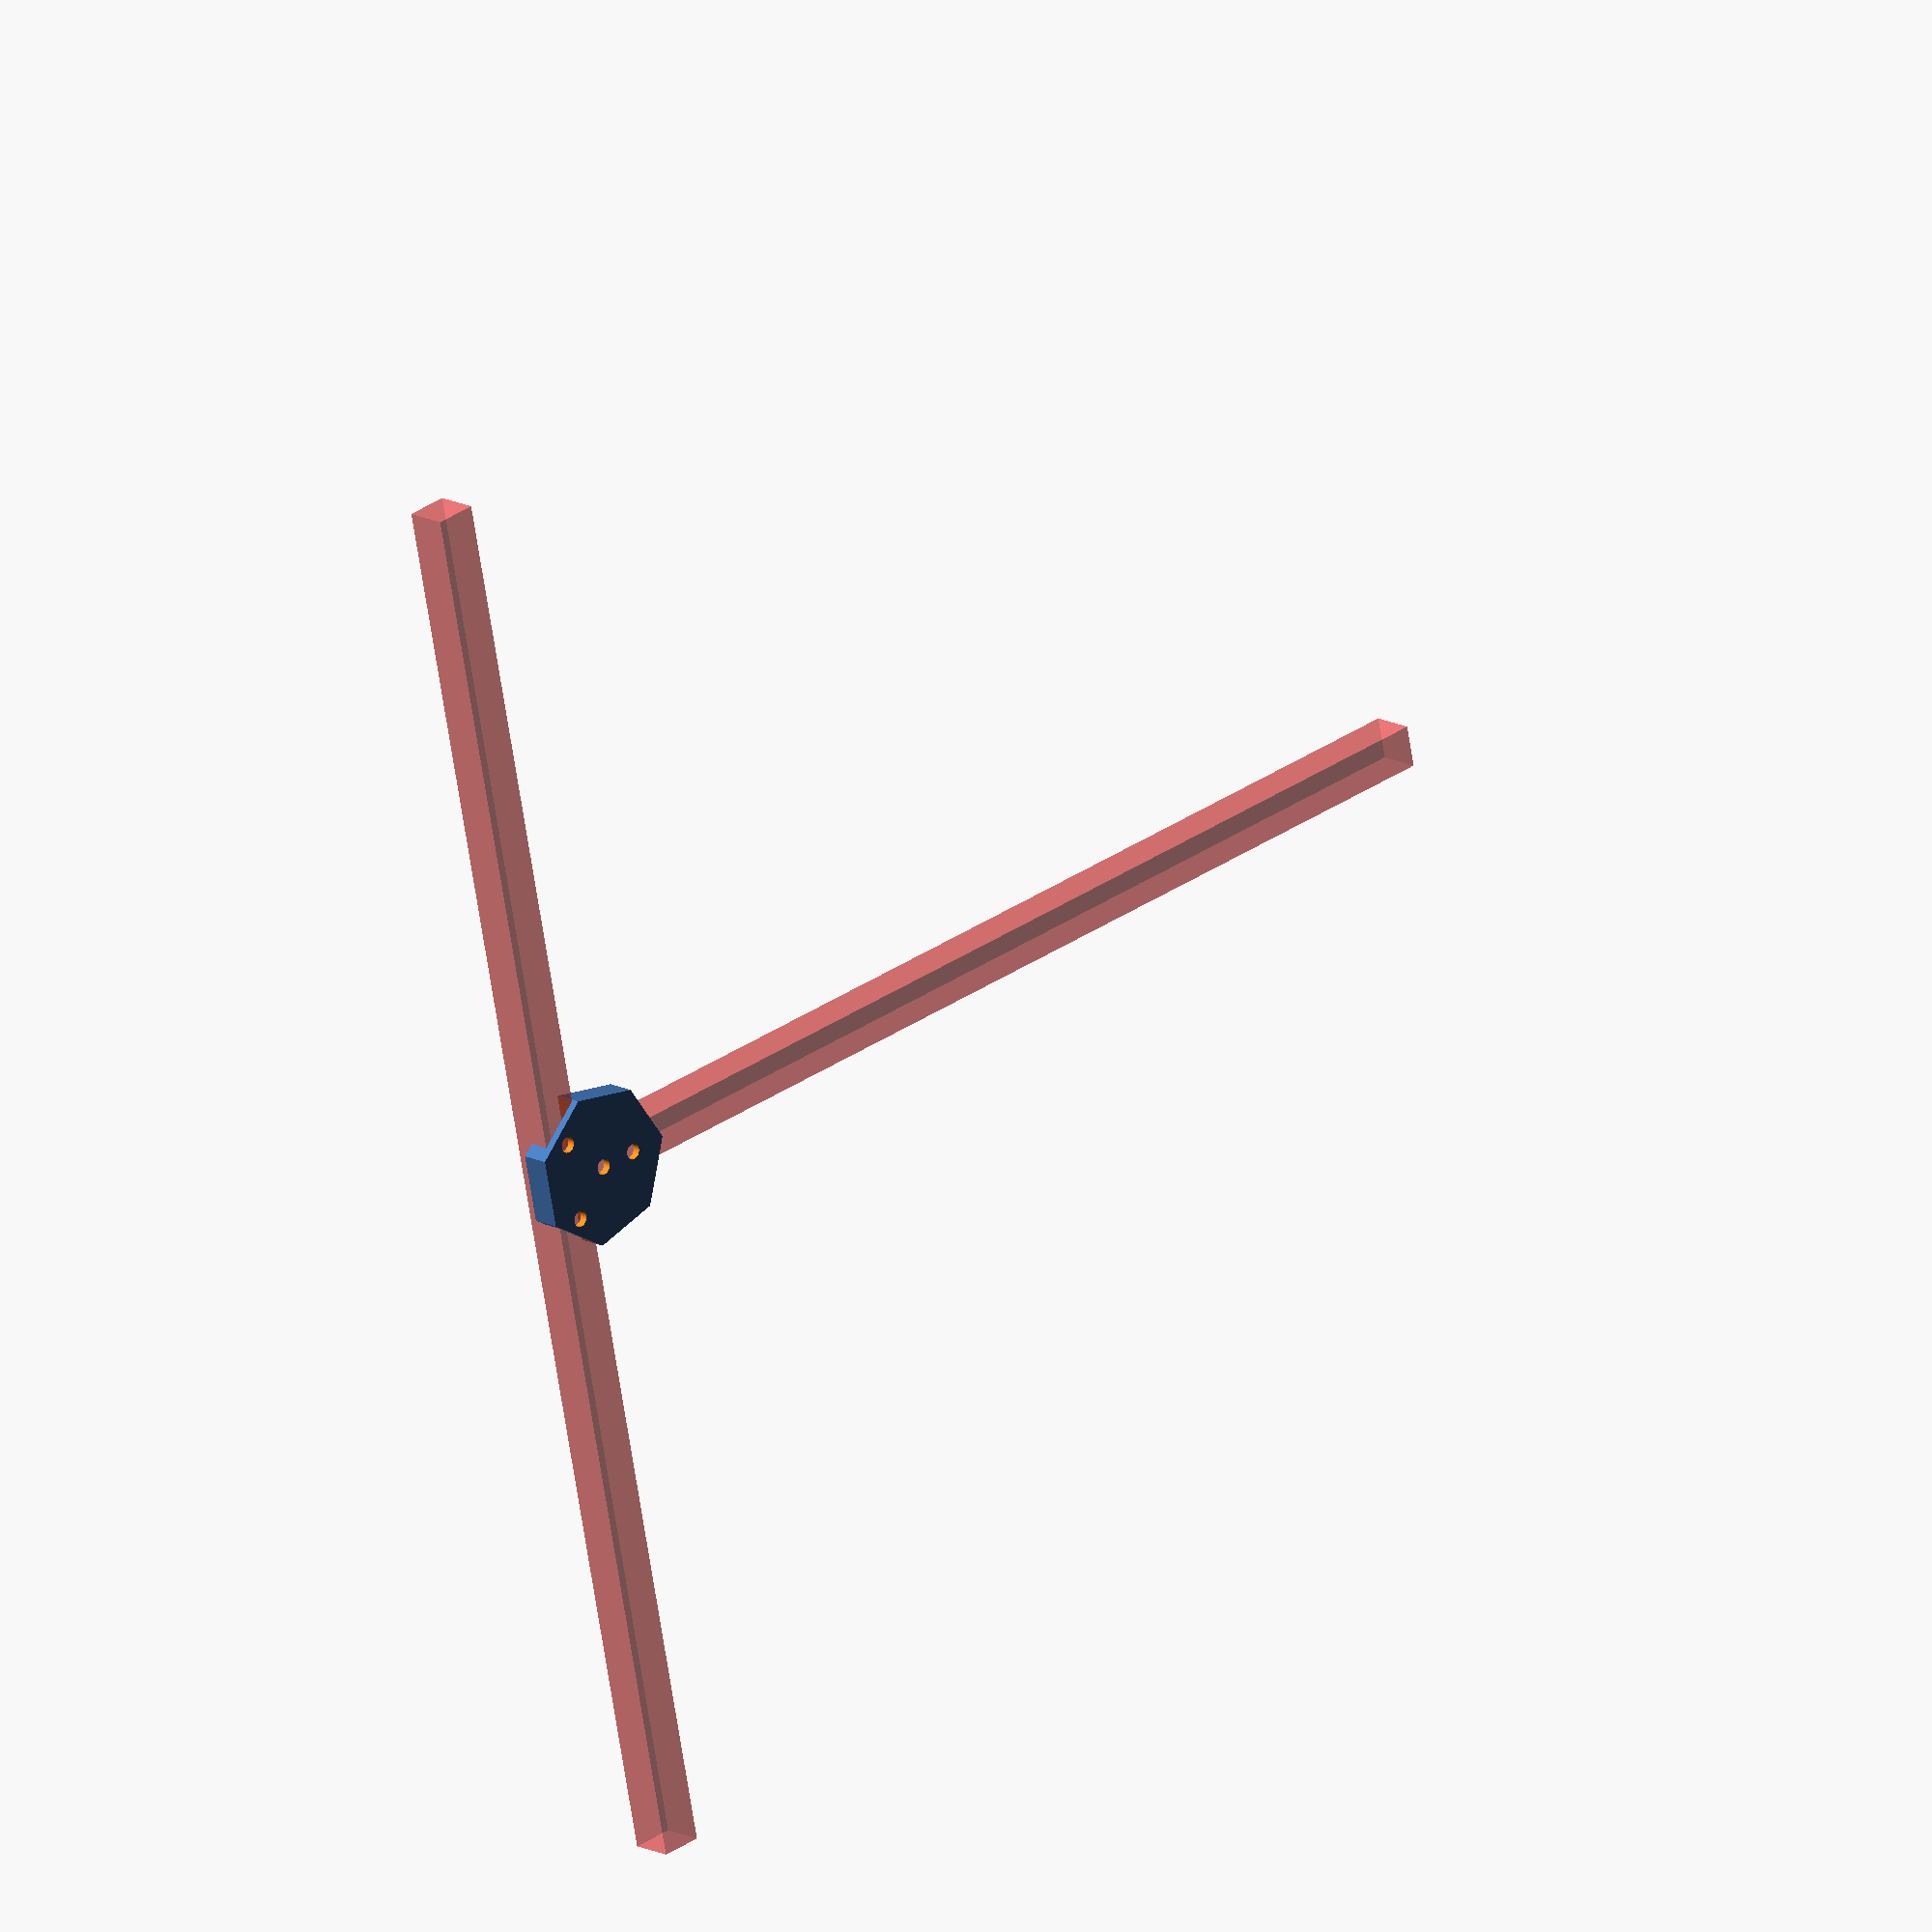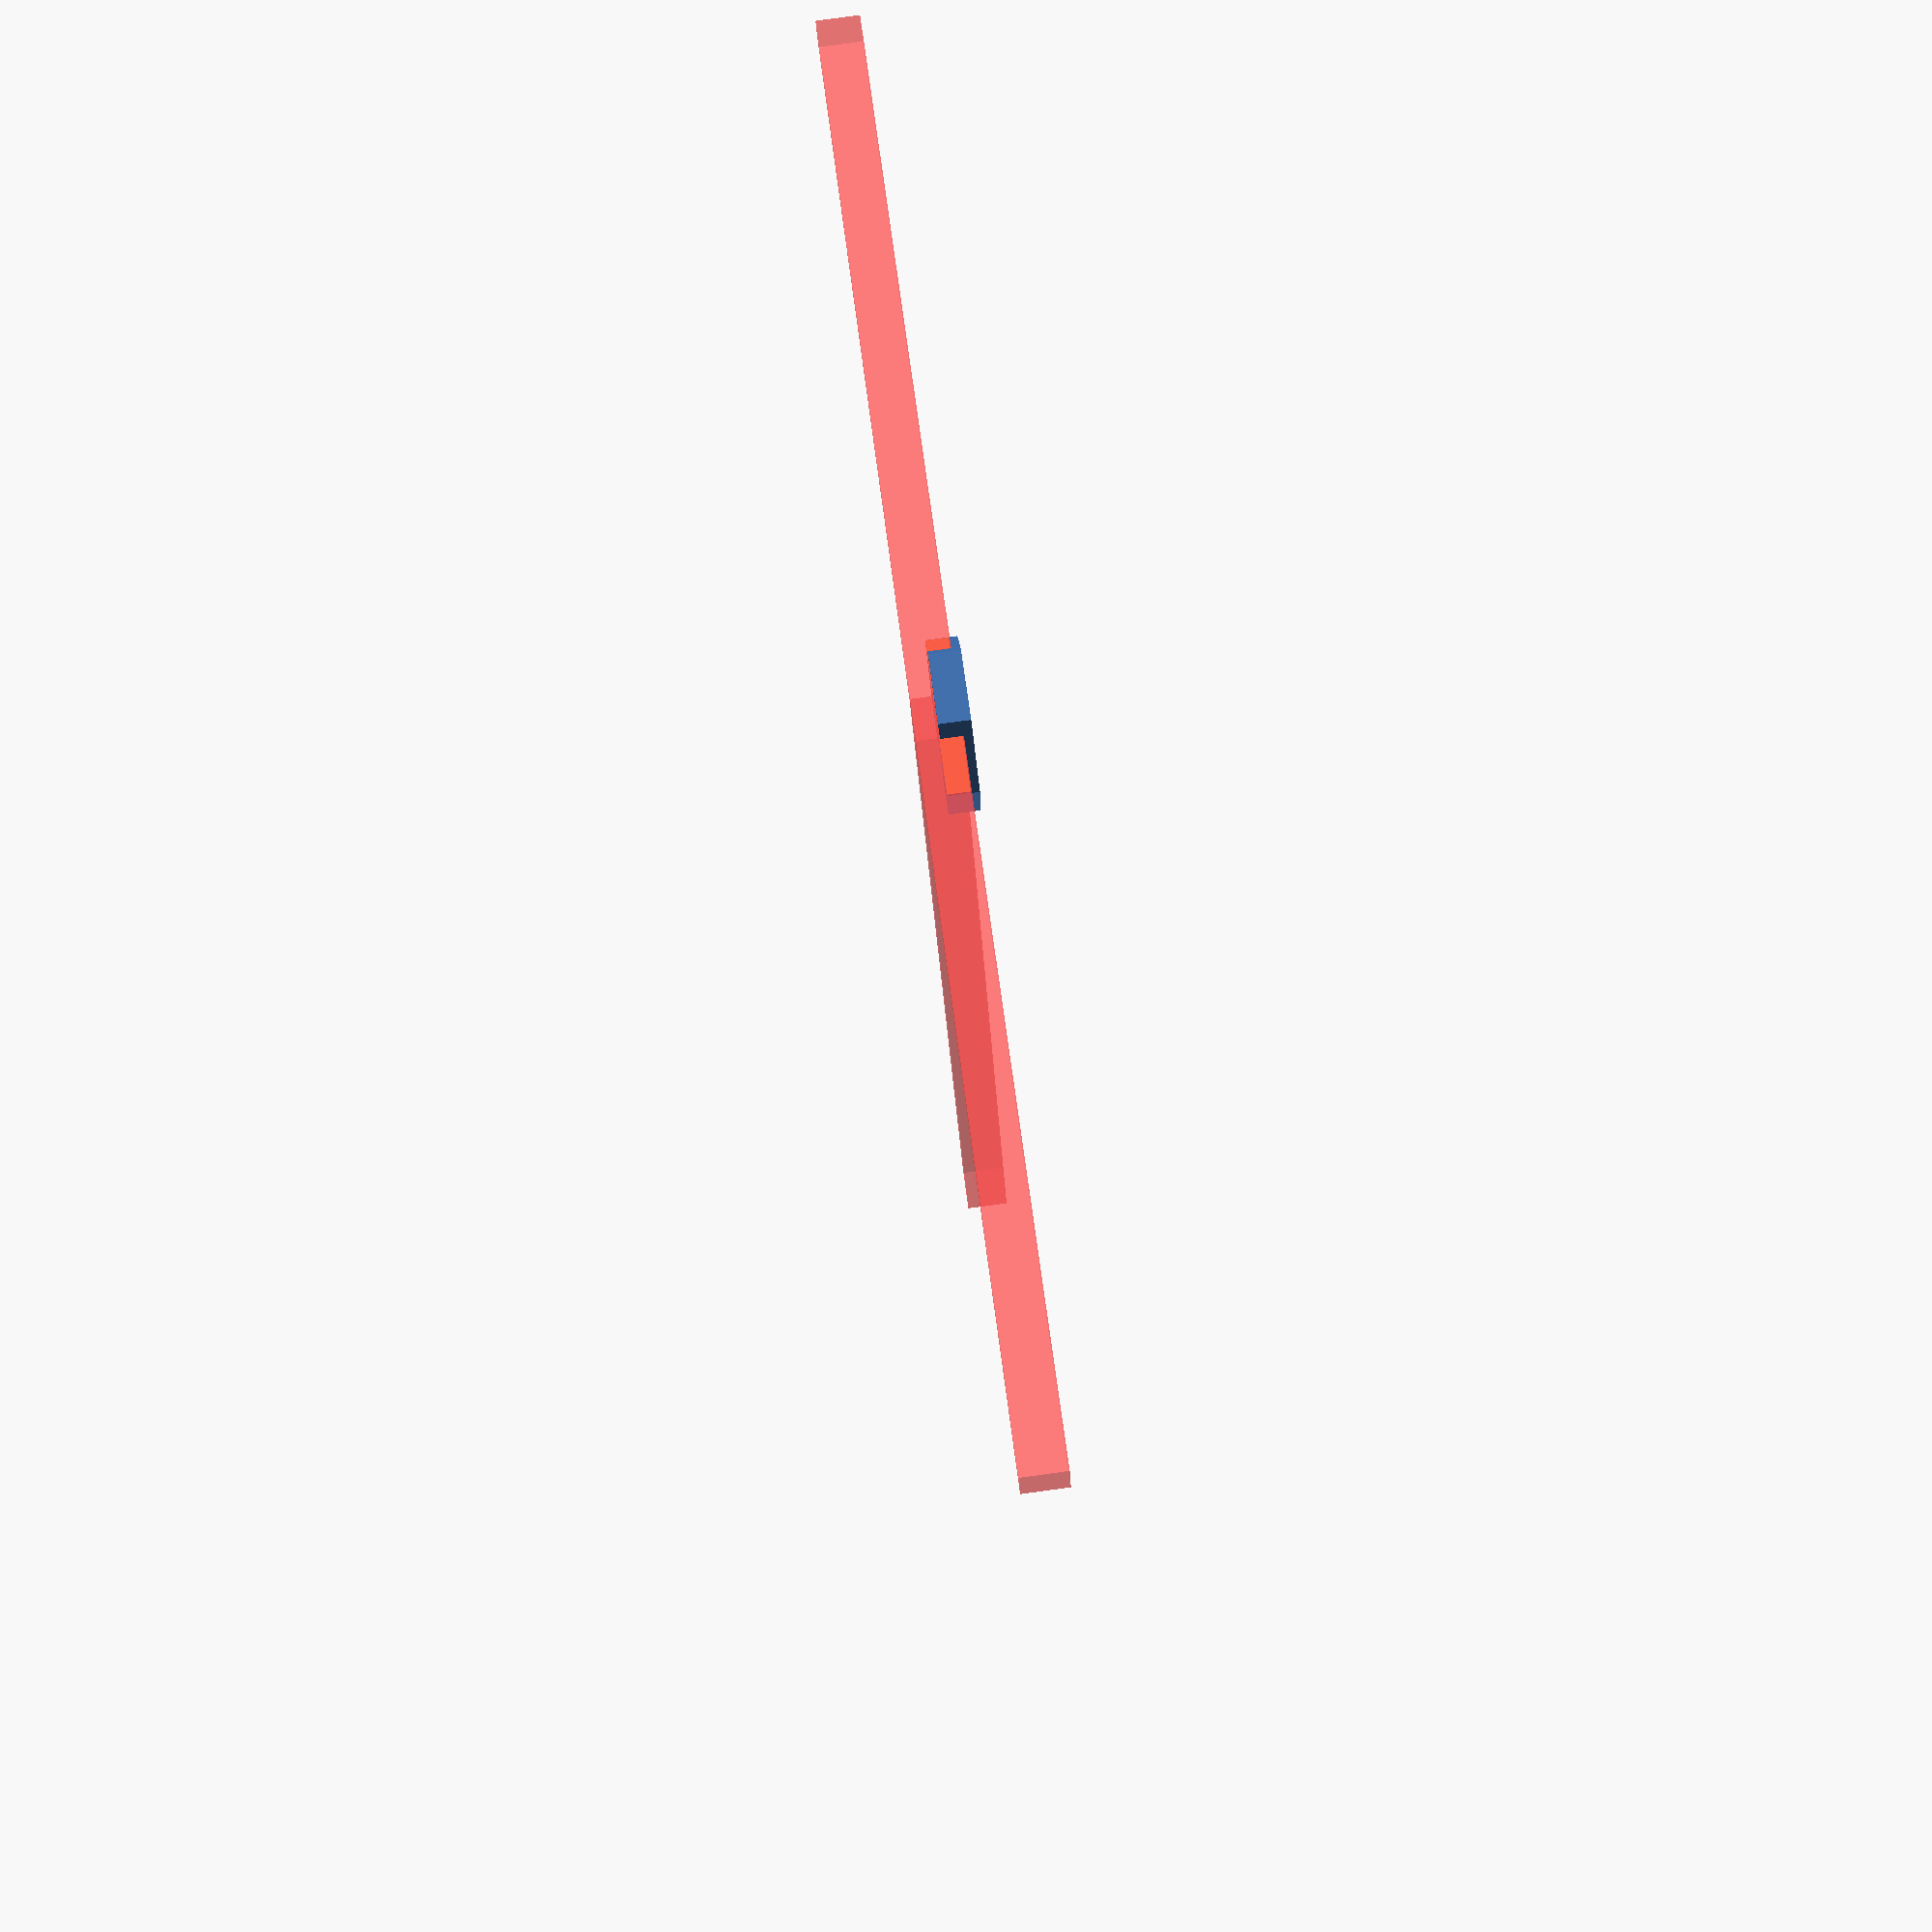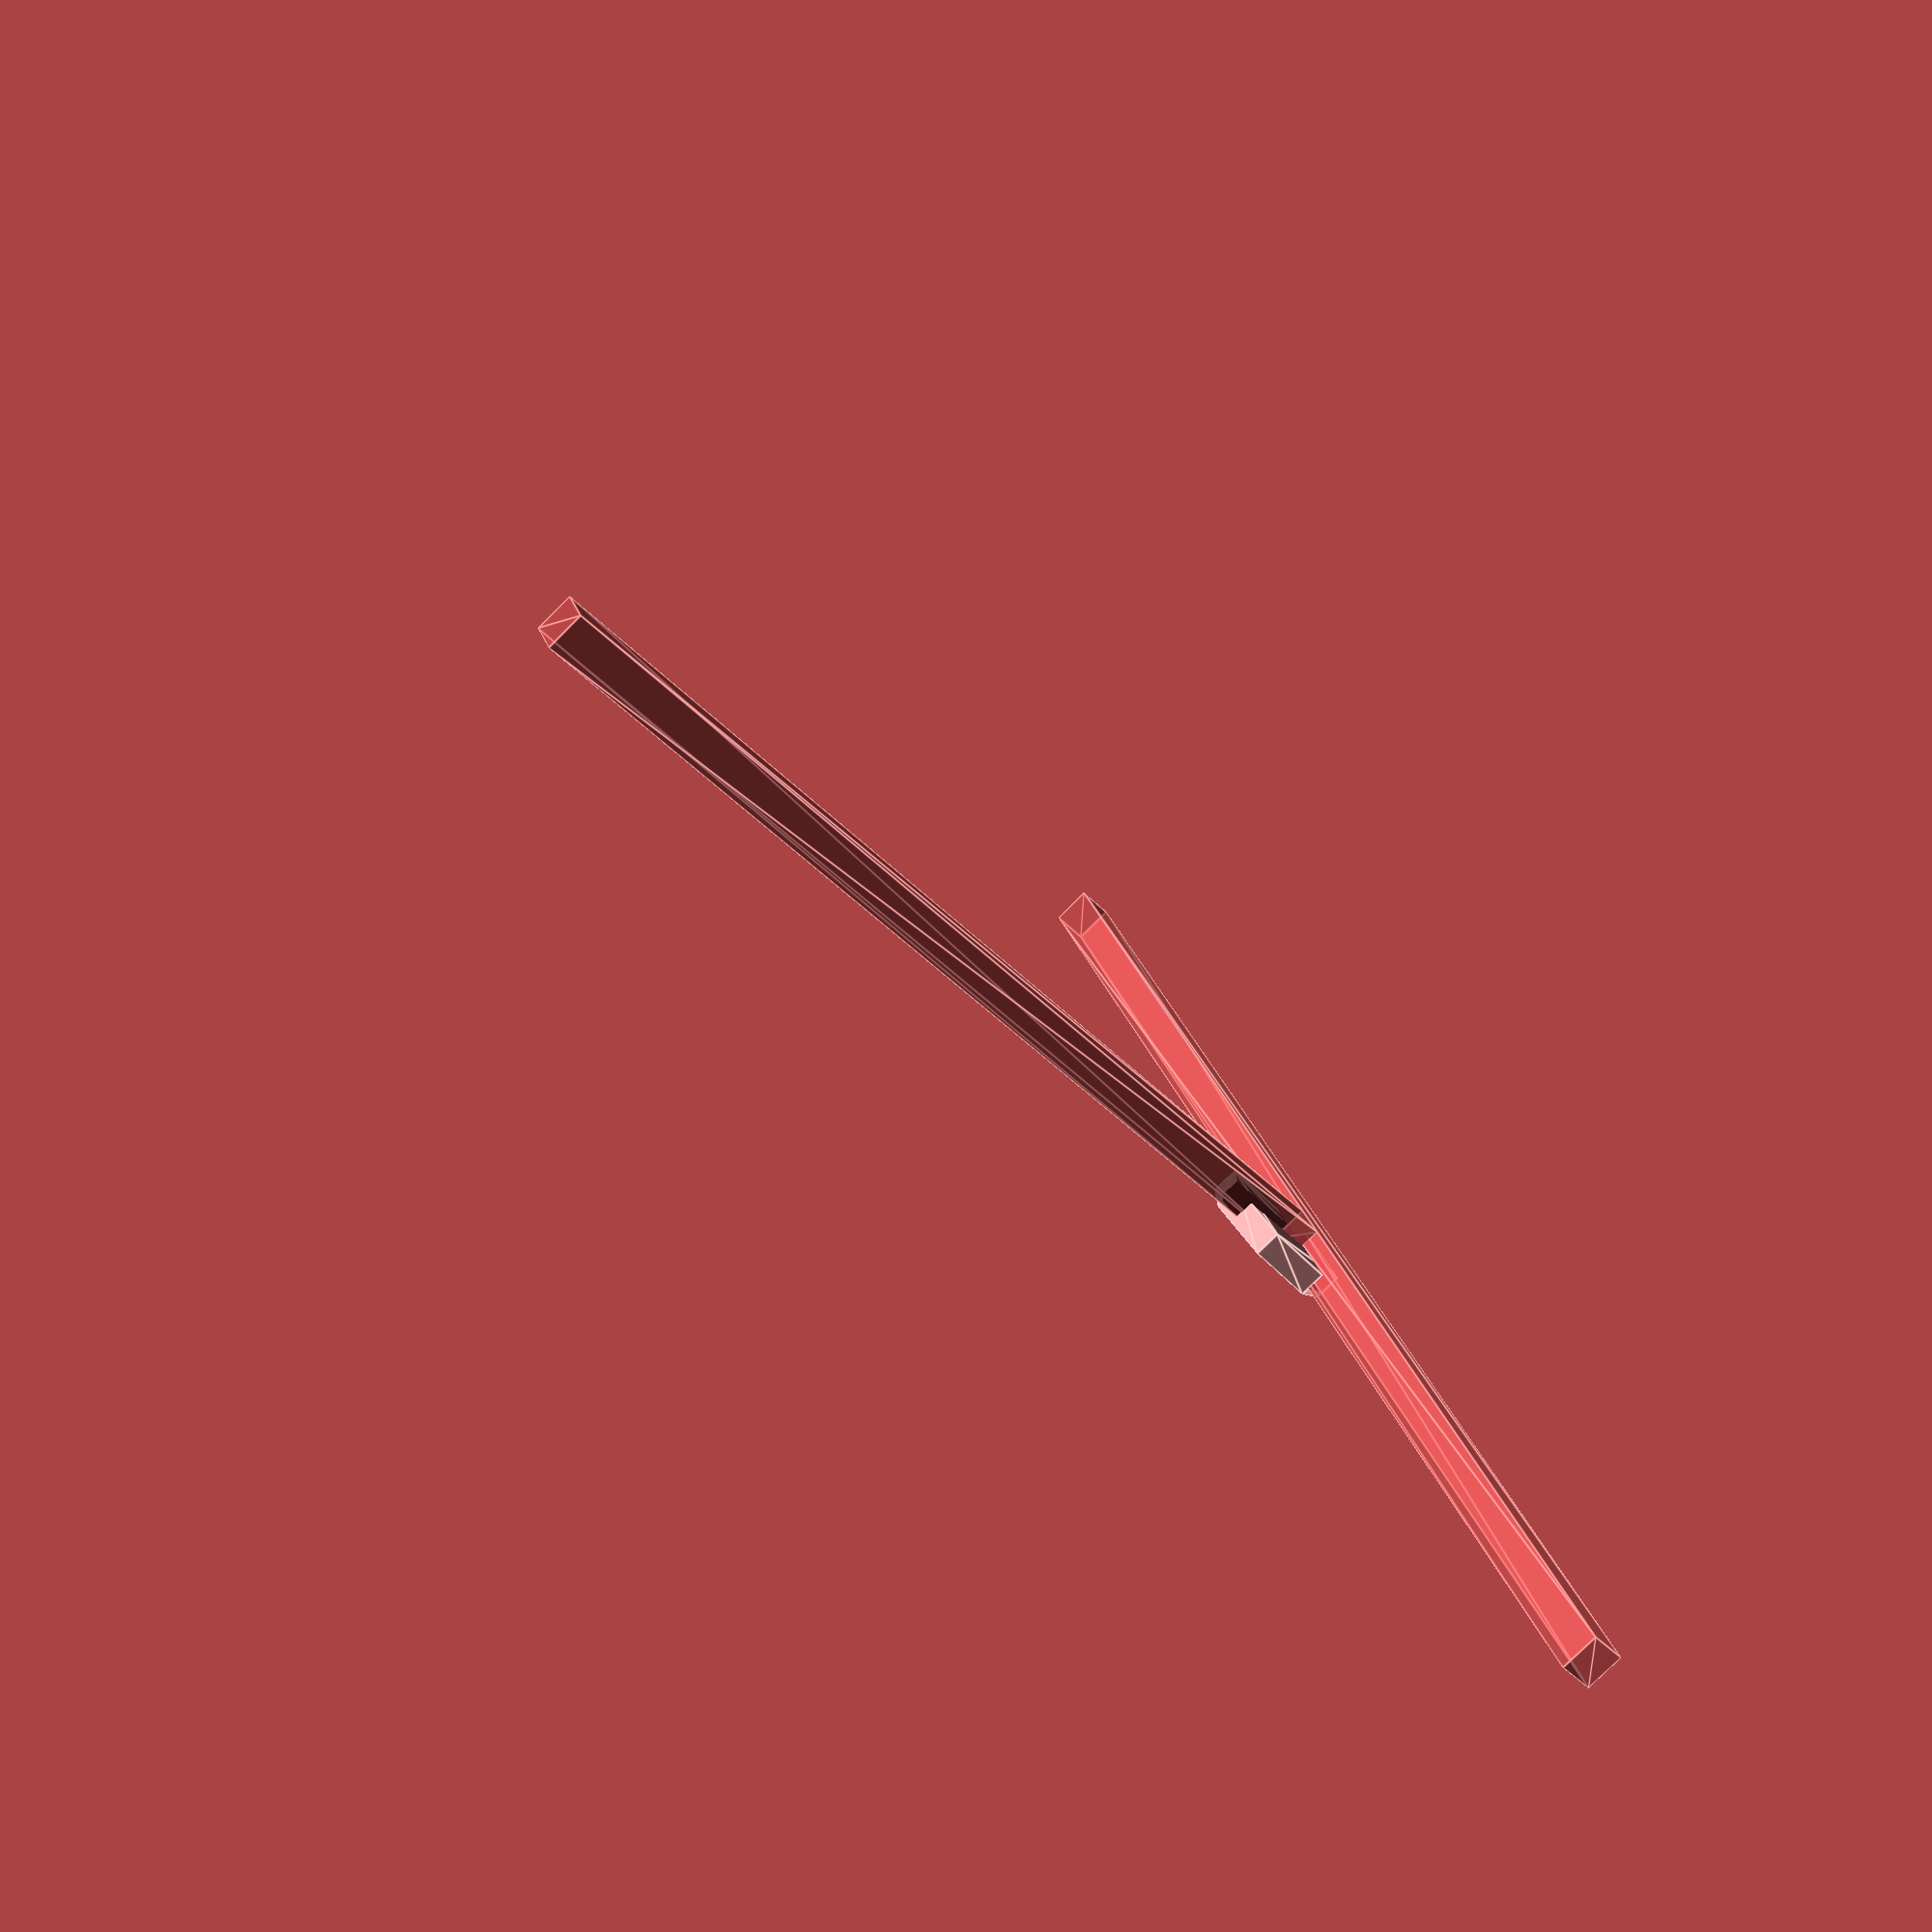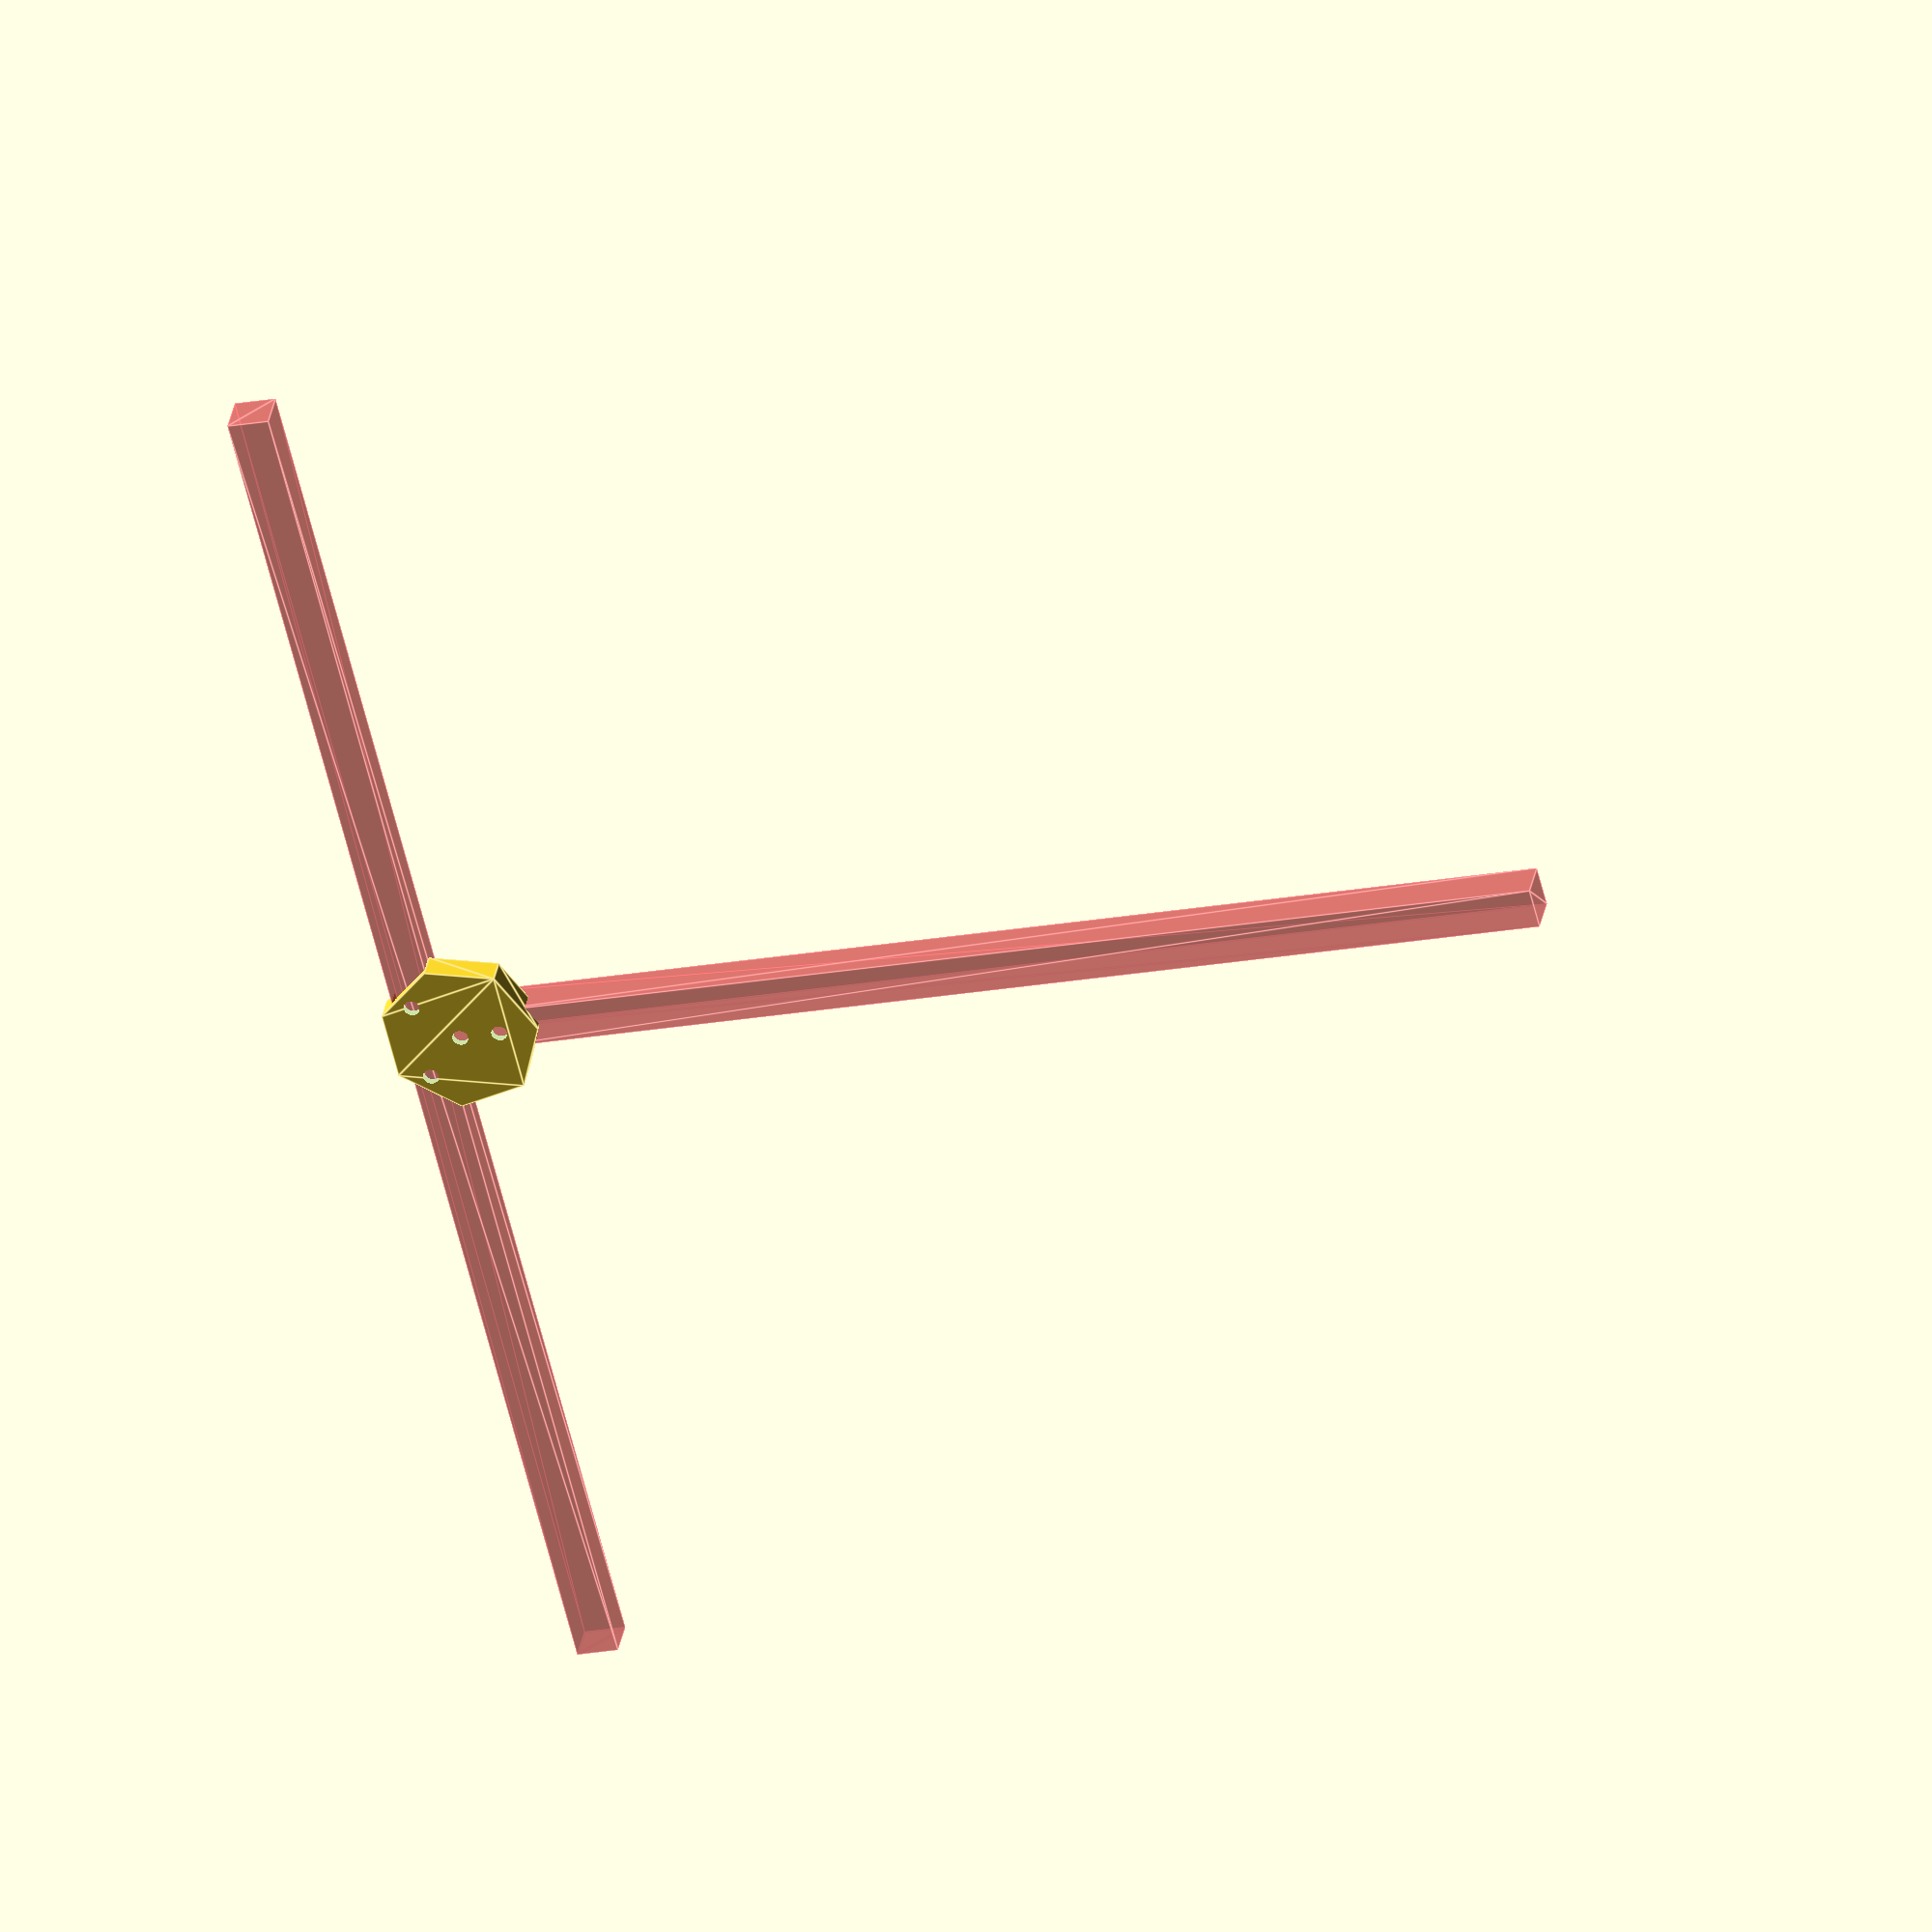
<openscad>
$fn = 50;

profile_size = 10.5;
solid_height = profile_size/2 + 2;
hole_radius = 2;

module holes()
{
	hole( 10,   0 );
	hole( 20,   0 );
	hole(  0,  10 );
	hole(  0, -10 );
}

module hole( position_x, position_y, radius )
{
	translate([ position_x, position_y, -100 ])
		linear_extrude( height = 200 )
			circle( hole_radius );
}

module solid()
{
	translate([ 10, 0, 0 ])
		linear_extrude( solid_height )
			circle( 20, $fn = 7 );
}

module axis()
{
	rotate([ 0, 90, 0 ])
		translate([ 0, 0, profile_size/2 ])
			linear_extrude( 280 )
				square( profile_size, center = true );
	rotate([ 90, 0, 0 ])
		linear_extrude( 360, center = true )
			square( profile_size, center = true );
}

module base()
{
	difference()
	{
		solid();
		#axis();
	}
}

module angle()
{
	difference()
	{
		base();
		holes();
	}
}

//rotate([ 0, 180, 0 ])
angle();

</openscad>
<views>
elev=344.8 azim=348.0 roll=317.7 proj=o view=wireframe
elev=96.2 azim=288.3 roll=277.7 proj=p view=solid
elev=257.9 azim=205.7 roll=44.9 proj=p view=edges
elev=147.0 azim=166.0 roll=170.0 proj=o view=edges
</views>
